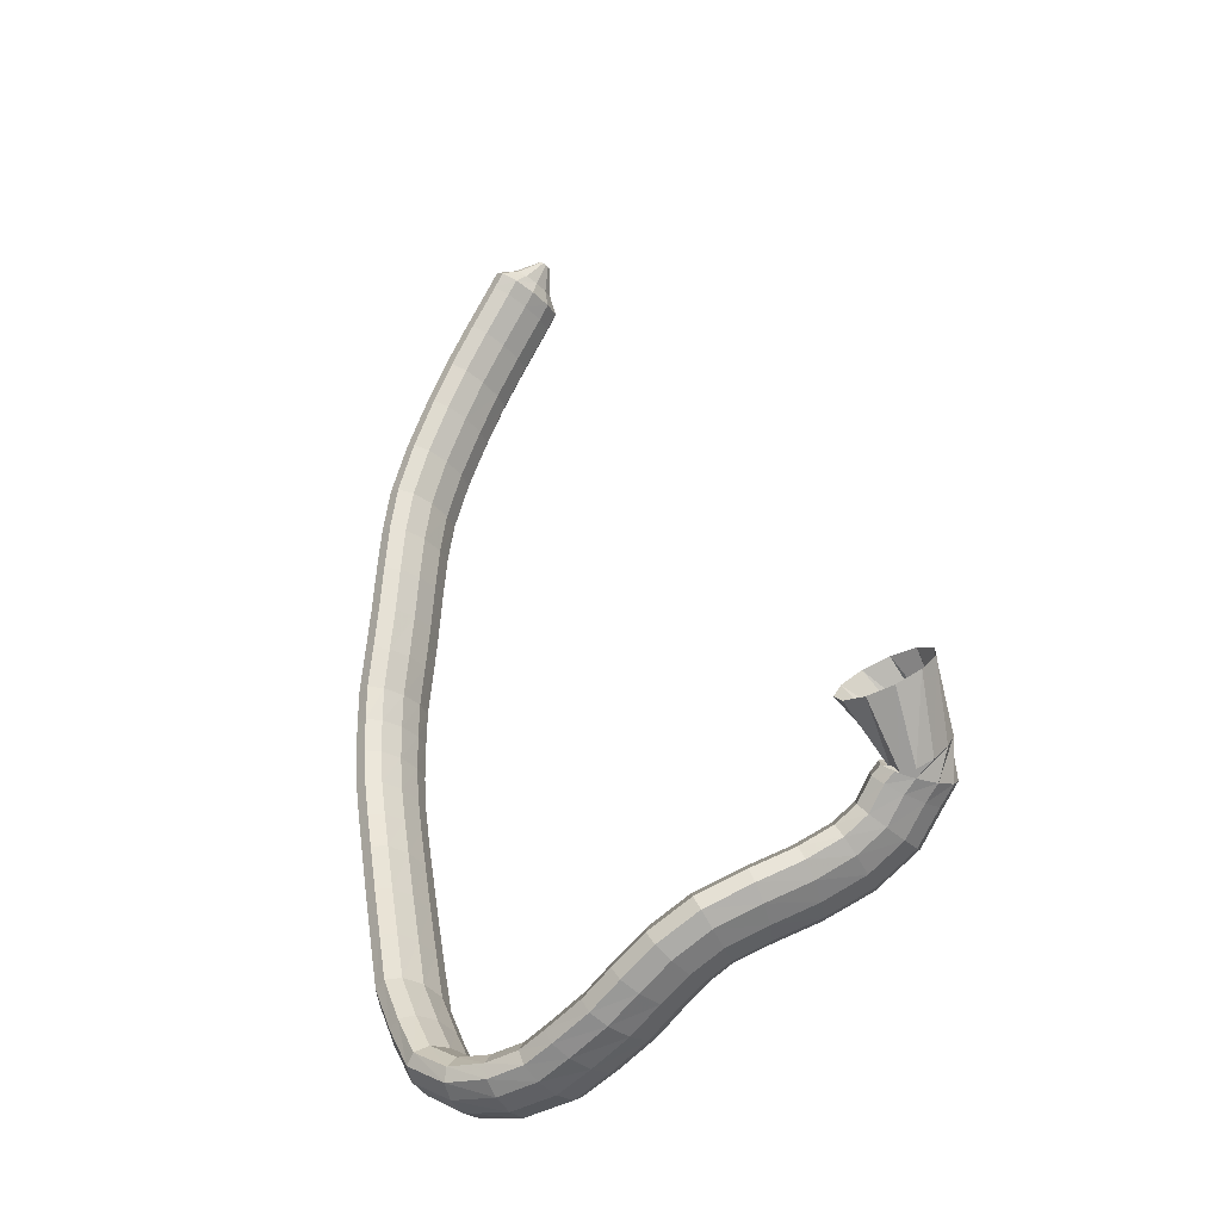
<metadata>
{"format":"obj","ext":"obj","renderer":"f3d","projection":"perspective","resolution":1024,"background":"white","views":[{"elev":45.5,"azim":82.9,"up":"+Z"}]}
</metadata>
<code>
g tube1
v 78.66 127.7 85.5
v 78.66 128 85.19
v 78.75 128.2 85.02
v 78.9 128.4 85.03
v 79.07 128.4 85.23
v 79.2 128.2 85.55
v 79.25 128 85.89
v 79.2 127.7 86.14
v 79.07 127.5 86.22
v 78.9 127.4 86.11
v 78.75 127.5 85.84
v 78.66 127.7 85.5
v 79.44 125.5 83.8
v 79.44 126.6 82.57
v 79.8 127.6 81.87
v 80.42 128.2 81.93
v 81.09 128.2 82.72
v 81.61 127.6 84
v 81.81 126.7 85.36
v 81.62 125.6 86.36
v 81.11 124.7 86.7
v 80.43 124.4 86.26
v 79.81 124.7 85.18
v 79.44 125.5 83.8
v 79.59 124.1 82.74
v 79.56 125.9 80.71
v 80.13 127.6 79.57
v 81.13 128.7 79.69
v 82.25 128.7 81.02
v 83.12 127.7 83.14
v 83.47 126.1 85.38
v 83.19 124.2 87.04
v 82.36 122.8 87.57
v 81.26 122.2 86.82
v 80.23 122.7 85.02
v 79.59 124.1 82.74
v 80.96 122.9 81.67
v 80.95 124.7 79.61
v 81.53 126.4 78.46
v 82.51 127.5 78.59
v 83.57 127.6 79.96
v 84.38 126.7 82.13
v 84.69 125 84.42
v 84.39 123.2 86.09
v 83.58 121.8 86.62
v 82.52 121.2 85.84
v 81.54 121.6 83.99
v 80.96 122.9 81.67
v 84.61 119.9 79.13
v 84.63 121.7 77.05
v 85.21 123.4 75.91
v 86.16 124.5 76.05
v 87.18 124.6 77.45
v 87.95 123.8 79.65
v 88.22 122.2 81.96
v 87.91 120.3 83.64
v 87.11 118.9 84.16
v 86.09 118.3 83.36
v 85.15 118.7 81.48
v 84.61 119.9 79.13
v 88.44 117.1 76.74
v 88.48 118.8 74.65
v 89.03 120.5 73.52
v 89.92 121.7 73.71
v 90.85 121.9 75.15
v 91.55 121 77.4
v 91.77 119.5 79.74
v 91.47 117.7 81.42
v 90.72 116.2 81.91
v 89.77 115.5 81.06
v 88.92 115.8 79.13
v 88.44 117.1 76.74
v 92.52 114.5 74.74
v 92.57 116.3 72.64
v 93.07 118 71.53
v 93.88 119.2 71.76
v 94.72 119.4 73.26
v 95.34 118.7 75.55
v 95.53 117.1 77.9
v 95.24 115.3 79.57
v 94.56 113.8 80.02
v 93.7 113 79.12
v 92.94 113.3 77.15
v 92.52 114.5 74.74
v 97.43 111.8 72.55
v 97.45 113.6 70.47
v 97.89 115.3 69.39
v 98.61 116.6 69.66
v 99.38 116.9 71.19
v 99.96 116.1 73.49
v 100.2 114.6 75.83
v 99.92 112.7 77.48
v 99.31 111.1 77.9
v 98.53 110.4 76.96
v 97.83 110.6 74.97
v 97.43 111.8 72.55
v 102.5 109.5 70.61
v 102.5 111.4 68.56
v 102.8 113.2 67.54
v 103.4 114.5 67.86
v 104 114.8 69.42
v 104.6 114.1 71.74
v 104.8 112.5 74.06
v 104.7 110.6 75.66
v 104.2 109 76.03
v 103.6 108.1 75.05
v 102.9 108.3 73.03
v 102.5 109.5 70.61
v 107 108.3 69.15
v 106.8 110.1 67.14
v 107 112 66.17
v 107.4 113.3 66.53
v 108 113.7 68.12
v 108.6 112.9 70.43
v 108.9 111.3 72.72
v 109 109.4 74.28
v 108.7 107.7 74.59
v 108.1 106.8 73.58
v 107.5 107 71.55
v 107 108.3 69.15
v 111.5 107.3 67.71
v 111.2 109.2 65.73
v 111.3 111.1 64.78
v 111.7 112.4 65.15
v 112.3 112.8 66.74
v 112.9 112 69.03
v 113.3 110.4 71.3
v 113.4 108.5 72.83
v 113.2 106.8 73.13
v 112.7 105.9 72.1
v 112 106.1 70.08
v 111.5 107.3 67.71
v 115.8 106.4 66.17
v 115.5 108.3 64.2
v 115.6 110.2 63.25
v 116 111.6 63.62
v 116.6 111.9 65.21
v 117.3 111.1 67.49
v 117.7 109.5 69.76
v 117.8 107.6 71.28
v 117.6 105.9 71.58
v 117 105 70.56
v 116.4 105.2 68.54
v 115.8 106.4 66.17
v 120.1 105.5 64.68
v 119.9 107.4 62.71
v 120 109.3 61.76
v 120.4 110.6 62.13
v 121 110.9 63.7
v 121.7 110.2 65.99
v 122.1 108.6 68.25
v 122.2 106.6 69.78
v 121.9 104.9 70.08
v 121.4 104 69.06
v 120.7 104.3 67.05
v 120.1 105.5 64.68
v 124.3 104.5 63.15
v 124 106.4 61.19
v 124 108.3 60.25
v 124.4 109.7 60.63
v 125 110 62.22
v 125.7 109.3 64.5
v 126.2 107.6 66.75
v 126.3 105.7 68.26
v 126.1 104 68.55
v 125.6 103.1 67.53
v 124.9 103.3 65.51
v 124.3 104.5 63.15
v 128.2 104 61.92
v 127.8 105.8 59.94
v 127.8 107.8 59.01
v 128.1 109.1 59.42
v 128.6 109.5 61.03
v 129.2 108.8 63.35
v 129.6 107.2 65.63
v 129.8 105.2 67.14
v 129.6 103.5 67.42
v 129.2 102.6 66.37
v 128.7 102.8 64.32
v 128.2 104 61.92
v 132.1 103.5 60.98
v 131.9 105.4 58.98
v 131.8 107.3 58.04
v 132 108.7 58.46
v 132.4 109.1 60.11
v 132.8 108.4 62.47
v 133.1 106.8 64.78
v 133.3 104.8 66.31
v 133.2 103.1 66.58
v 132.9 102.2 65.5
v 132.5 102.4 63.41
v 132.1 103.5 60.98
v 136.2 103.4 60.34
v 135.9 105.2 58.33
v 135.8 107.1 57.4
v 135.9 108.5 57.83
v 136.2 108.9 59.5
v 136.5 108.2 61.87
v 136.8 106.6 64.19
v 137 104.7 65.72
v 137 103 65.98
v 136.8 102 64.88
v 136.5 102.2 62.78
v 136.2 103.4 60.34
v 140.3 103.4 59.79
v 140.1 105.2 57.78
v 140 107.1 56.84
v 140 108.5 57.29
v 140.2 108.9 58.96
v 140.4 108.2 61.35
v 140.6 106.7 63.68
v 140.8 104.7 65.21
v 140.8 103 65.47
v 140.8 102.1 64.36
v 140.6 102.2 62.24
v 140.3 103.4 59.79
v 144.8 103.5 59.56
v 144.8 105.3 57.55
v 144.7 107.3 56.61
v 144.7 108.6 57.06
v 144.7 109 58.75
v 144.7 108.3 61.14
v 144.7 106.8 63.47
v 144.8 104.8 65.01
v 144.8 103.1 65.26
v 144.9 102.2 64.15
v 144.9 102.3 62.03
v 144.8 103.5 59.56
v 150.7 103.6 59.79
v 150.7 105.5 57.78
v 150.7 107.4 56.86
v 150.7 108.8 57.31
v 150.6 109.2 59
v 150.5 108.5 61.38
v 150.4 106.9 63.71
v 150.4 104.9 65.24
v 150.4 103.2 65.49
v 150.5 102.3 64.37
v 150.6 102.5 62.25
v 150.7 103.6 59.79
v 156.5 103.8 60.11
v 156.6 105.7 58.1
v 156.6 107.6 57.18
v 156.5 109 57.63
v 156.4 109.4 59.32
v 156.2 108.7 61.7
v 156.2 107.1 64.02
v 156.1 105.1 65.55
v 156.2 103.4 65.79
v 156.3 102.5 64.68
v 156.4 102.6 62.56
v 156.5 103.8 60.11
v 162.4 104.1 60.49
v 162.4 106 58.5
v 162.3 107.9 57.59
v 162.1 109.2 58.05
v 161.8 109.6 59.73
v 161.6 108.9 62.1
v 161.6 107.3 64.41
v 161.6 105.3 65.92
v 161.8 103.6 66.15
v 162.1 102.7 65.04
v 162.3 102.9 62.93
v 162.4 104.1 60.49
v 167.8 105.3 61.35
v 167.8 107.2 59.38
v 167.5 109.1 58.47
v 167.1 110.4 58.92
v 166.7 110.7 60.58
v 166.4 109.9 62.93
v 166.4 108.3 65.22
v 166.6 106.3 66.72
v 167 104.6 66.96
v 167.4 103.8 65.86
v 167.7 104 63.77
v 167.8 105.3 61.35
v 172.6 106.7 62.35
v 172.2 108.5 60.33
v 171.5 110.2 59.36
v 170.8 111.4 59.75
v 170.2 111.6 61.37
v 169.9 110.8 63.71
v 170.1 109.2 66.02
v 170.7 107.3 67.58
v 171.4 105.8 67.88
v 172.1 105.1 66.84
v 172.6 105.4 64.77
v 172.6 106.7 62.35
v 175.9 109.9 63.82
v 175.1 111.3 61.59
v 173.9 112.5 60.35
v 172.7 113.3 60.48
v 171.8 113.2 61.95
v 171.5 112.4 64.29
v 171.9 111.1 66.76
v 172.9 109.7 68.57
v 174.2 108.7 69.15
v 175.3 108.4 68.31
v 175.9 108.8 66.32
v 175.9 109.9 63.82
v 177.4 114 65.68
v 176.7 115.3 63.35
v 175.5 116.2 61.9
v 174.1 116.6 61.79
v 172.9 116.2 63.05
v 172.5 115.2 65.29
v 172.8 113.9 67.79
v 173.8 112.8 69.76
v 175.2 112.1 70.57
v 176.5 112.2 69.97
v 177.3 112.9 68.15
v 177.4 114 65.68
v 177.7 118.3 68.03
v 177 119.8 65.87
v 175.8 120.8 64.44
v 174.4 121 64.21
v 173.2 120.2 65.23
v 172.7 118.8 67.19
v 172.9 117.2 69.47
v 173.9 115.8 71.34
v 175.3 115.2 72.21
v 176.6 115.5 71.8
v 177.5 116.7 70.24
v 177.7 118.3 68.03
v 177.3 121.5 71.02
v 176.6 123.3 69.08
v 175.4 124.4 67.76
v 174 124.4 67.47
v 172.8 123.4 68.31
v 172.3 121.7 70.01
v 172.6 119.8 72.04
v 173.6 118.2 73.73
v 175 117.6 74.57
v 176.3 118.1 74.28
v 177.2 119.5 72.96
v 177.3 121.5 71.02
v 176.7 125 74.53
v 176 126.8 72.6
v 174.7 127.9 71.25
v 173.3 127.9 70.91
v 172.2 126.8 71.68
v 171.7 125 73.32
v 172.1 123 75.32
v 173.1 121.5 77.02
v 174.5 121 77.91
v 175.8 121.5 77.68
v 176.6 123.1 76.42
v 176.7 125 74.53
v 175.6 127.8 77.48
v 174.9 129.5 75.47
v 173.6 130.5 74.03
v 172.3 130.4 73.61
v 171.2 129.2 74.35
v 170.8 127.4 76.01
v 171.1 125.5 78.07
v 172.2 124.1 79.87
v 173.5 123.7 80.84
v 174.8 124.4 80.67
v 175.6 125.9 79.42
v 175.6 127.8 77.48
v 174.5 130.6 79.93
v 173.9 132 77.67
v 172.7 132.7 76.05
v 171.4 132.5 75.58
v 170.3 131.5 76.42
v 169.8 129.9 78.3
v 170 128.3 80.61
v 170.9 127.2 82.64
v 172.3 126.9 83.72
v 173.5 127.6 83.53
v 174.4 128.9 82.11
v 174.5 130.6 79.93
v 173.4 133.7 81.74
v 173 134.5 79.17
v 171.9 134.9 77.34
v 170.6 134.6 76.84
v 169.4 133.9 77.82
v 168.7 132.8 79.98
v 168.7 131.9 82.63
v 169.5 131.3 84.92
v 170.7 131.2 86.14
v 172.1 131.8 85.88
v 173.1 132.7 84.25
v 173.4 133.7 81.74
v 172.1 138 82.66
v 171.8 138.4 79.97
v 170.9 138.4 78.07
v 169.5 138.1 77.56
v 168.3 137.5 78.6
v 167.5 136.9 80.87
v 167.4 136.4 83.63
v 168 136.2 86.03
v 169.2 136.3 87.28
v 170.6 136.7 87.01
v 171.6 137.4 85.28
v 172.1 138 82.66
v 170.7 142.8 83.34
v 170.4 143.2 80.66
v 169.4 143.3 78.76
v 168.1 143 78.24
v 166.9 142.4 79.26
v 166.1 141.6 81.51
v 166 141.1 84.26
v 166.6 140.8 86.65
v 167.8 140.9 87.91
v 169.1 141.4 87.65
v 170.2 142.1 85.95
v 170.7 142.8 83.34
v 169.2 147.2 84.61
v 168.8 148 82.06
v 167.7 148.4 80.21
v 166.4 148.1 79.67
v 165.3 147.2 80.59
v 164.6 146.1 82.69
v 164.6 145 85.3
v 165.3 144.4 87.59
v 166.5 144.3 88.83
v 167.8 145 88.64
v 168.8 146 87.06
v 169.2 147.2 84.61
v 167.4 150.7 86.7
v 166.7 152.1 84.5
v 165.6 152.8 82.85
v 164.3 152.5 82.27
v 163.3 151.2 82.94
v 162.9 149.5 84.66
v 163.2 147.8 86.87
v 164.2 146.6 88.88
v 165.5 146.5 90.04
v 166.6 147.3 89.99
v 167.4 148.9 88.74
v 167.4 150.7 86.7
v 165.6 152.7 89.36
v 164.7 154.4 87.43
v 163.4 155.2 85.93
v 162.1 154.8 85.35
v 161.2 153.4 85.86
v 161.1 151.4 87.31
v 161.6 149.4 89.23
v 162.8 148.1 91.02
v 164.1 147.9 92.11
v 165.2 148.8 92.14
v 165.8 150.6 91.12
v 165.6 152.7 89.36
v 164.6 153.9 90.75
v 163.5 155.8 89.07
v 162.1 156.6 87.72
v 160.8 156.2 87.13
v 160.1 154.7 87.49
v 160.2 152.5 88.68
v 161 150.4 90.32
v 162.3 148.9 91.9
v 163.7 148.7 92.91
v 164.7 149.7 93.03
v 165 151.6 92.23
v 164.6 153.9 90.75
v 162.4 155 92.99
v 160.2 156.2 91.81
v 158.4 156.3 90.6
v 157.7 155.4 89.75
v 158.2 153.8 89.53
v 159.7 151.9 90
v 161.9 150.4 91.03
v 163.9 149.7 92.28
v 165.2 150.1 93.35
v 165.4 151.4 93.91
v 164.3 153.3 93.78
v 162.4 155 92.99
v 158 154.2 100.3
v 155.7 154.7 98.75
v 153.8 153.7 96.86
v 153 151.6 95.2
v 153.6 149 94.28
v 155.2 146.7 94.41
v 157.5 145.5 95.54
v 159.7 145.8 97.3
v 161.1 147.4 99.16
v 161.2 149.9 100.5
v 160.1 152.4 100.9
v 158 154.2 100.3
f 1 2 14
f 14 13 1
f 2 3 15
f 15 14 2
f 3 4 16
f 16 15 3
f 4 5 17
f 17 16 4
f 5 6 18
f 18 17 5
f 6 7 19
f 19 18 6
f 7 8 20
f 20 19 7
f 8 9 21
f 21 20 8
f 9 10 22
f 22 21 9
f 10 11 23
f 23 22 10
f 11 12 24
f 24 23 11
f 13 14 26
f 26 25 13
f 14 15 27
f 27 26 14
f 15 16 28
f 28 27 15
f 16 17 29
f 29 28 16
f 17 18 30
f 30 29 17
f 18 19 31
f 31 30 18
f 19 20 32
f 32 31 19
f 20 21 33
f 33 32 20
f 21 22 34
f 34 33 21
f 22 23 35
f 35 34 22
f 23 24 36
f 36 35 23
f 25 26 38
f 38 37 25
f 26 27 39
f 39 38 26
f 27 28 40
f 40 39 27
f 28 29 41
f 41 40 28
f 29 30 42
f 42 41 29
f 30 31 43
f 43 42 30
f 31 32 44
f 44 43 31
f 32 33 45
f 45 44 32
f 33 34 46
f 46 45 33
f 34 35 47
f 47 46 34
f 35 36 48
f 48 47 35
f 37 38 50
f 50 49 37
f 38 39 51
f 51 50 38
f 39 40 52
f 52 51 39
f 40 41 53
f 53 52 40
f 41 42 54
f 54 53 41
f 42 43 55
f 55 54 42
f 43 44 56
f 56 55 43
f 44 45 57
f 57 56 44
f 45 46 58
f 58 57 45
f 46 47 59
f 59 58 46
f 47 48 60
f 60 59 47
f 49 50 62
f 62 61 49
f 50 51 63
f 63 62 50
f 51 52 64
f 64 63 51
f 52 53 65
f 65 64 52
f 53 54 66
f 66 65 53
f 54 55 67
f 67 66 54
f 55 56 68
f 68 67 55
f 56 57 69
f 69 68 56
f 57 58 70
f 70 69 57
f 58 59 71
f 71 70 58
f 59 60 72
f 72 71 59
f 61 62 74
f 74 73 61
f 62 63 75
f 75 74 62
f 63 64 76
f 76 75 63
f 64 65 77
f 77 76 64
f 65 66 78
f 78 77 65
f 66 67 79
f 79 78 66
f 67 68 80
f 80 79 67
f 68 69 81
f 81 80 68
f 69 70 82
f 82 81 69
f 70 71 83
f 83 82 70
f 71 72 84
f 84 83 71
f 73 74 86
f 86 85 73
f 74 75 87
f 87 86 74
f 75 76 88
f 88 87 75
f 76 77 89
f 89 88 76
f 77 78 90
f 90 89 77
f 78 79 91
f 91 90 78
f 79 80 92
f 92 91 79
f 80 81 93
f 93 92 80
f 81 82 94
f 94 93 81
f 82 83 95
f 95 94 82
f 83 84 96
f 96 95 83
f 85 86 98
f 98 97 85
f 86 87 99
f 99 98 86
f 87 88 100
f 100 99 87
f 88 89 101
f 101 100 88
f 89 90 102
f 102 101 89
f 90 91 103
f 103 102 90
f 91 92 104
f 104 103 91
f 92 93 105
f 105 104 92
f 93 94 106
f 106 105 93
f 94 95 107
f 107 106 94
f 95 96 108
f 108 107 95
f 97 98 110
f 110 109 97
f 98 99 111
f 111 110 98
f 99 100 112
f 112 111 99
f 100 101 113
f 113 112 100
f 101 102 114
f 114 113 101
f 102 103 115
f 115 114 102
f 103 104 116
f 116 115 103
f 104 105 117
f 117 116 104
f 105 106 118
f 118 117 105
f 106 107 119
f 119 118 106
f 107 108 120
f 120 119 107
f 109 110 122
f 122 121 109
f 110 111 123
f 123 122 110
f 111 112 124
f 124 123 111
f 112 113 125
f 125 124 112
f 113 114 126
f 126 125 113
f 114 115 127
f 127 126 114
f 115 116 128
f 128 127 115
f 116 117 129
f 129 128 116
f 117 118 130
f 130 129 117
f 118 119 131
f 131 130 118
f 119 120 132
f 132 131 119
f 121 122 134
f 134 133 121
f 122 123 135
f 135 134 122
f 123 124 136
f 136 135 123
f 124 125 137
f 137 136 124
f 125 126 138
f 138 137 125
f 126 127 139
f 139 138 126
f 127 128 140
f 140 139 127
f 128 129 141
f 141 140 128
f 129 130 142
f 142 141 129
f 130 131 143
f 143 142 130
f 131 132 144
f 144 143 131
f 133 134 146
f 146 145 133
f 134 135 147
f 147 146 134
f 135 136 148
f 148 147 135
f 136 137 149
f 149 148 136
f 137 138 150
f 150 149 137
f 138 139 151
f 151 150 138
f 139 140 152
f 152 151 139
f 140 141 153
f 153 152 140
f 141 142 154
f 154 153 141
f 142 143 155
f 155 154 142
f 143 144 156
f 156 155 143
f 145 146 158
f 158 157 145
f 146 147 159
f 159 158 146
f 147 148 160
f 160 159 147
f 148 149 161
f 161 160 148
f 149 150 162
f 162 161 149
f 150 151 163
f 163 162 150
f 151 152 164
f 164 163 151
f 152 153 165
f 165 164 152
f 153 154 166
f 166 165 153
f 154 155 167
f 167 166 154
f 155 156 168
f 168 167 155
f 157 158 170
f 170 169 157
f 158 159 171
f 171 170 158
f 159 160 172
f 172 171 159
f 160 161 173
f 173 172 160
f 161 162 174
f 174 173 161
f 162 163 175
f 175 174 162
f 163 164 176
f 176 175 163
f 164 165 177
f 177 176 164
f 165 166 178
f 178 177 165
f 166 167 179
f 179 178 166
f 167 168 180
f 180 179 167
f 169 170 182
f 182 181 169
f 170 171 183
f 183 182 170
f 171 172 184
f 184 183 171
f 172 173 185
f 185 184 172
f 173 174 186
f 186 185 173
f 174 175 187
f 187 186 174
f 175 176 188
f 188 187 175
f 176 177 189
f 189 188 176
f 177 178 190
f 190 189 177
f 178 179 191
f 191 190 178
f 179 180 192
f 192 191 179
f 181 182 194
f 194 193 181
f 182 183 195
f 195 194 182
f 183 184 196
f 196 195 183
f 184 185 197
f 197 196 184
f 185 186 198
f 198 197 185
f 186 187 199
f 199 198 186
f 187 188 200
f 200 199 187
f 188 189 201
f 201 200 188
f 189 190 202
f 202 201 189
f 190 191 203
f 203 202 190
f 191 192 204
f 204 203 191
f 193 194 206
f 206 205 193
f 194 195 207
f 207 206 194
f 195 196 208
f 208 207 195
f 196 197 209
f 209 208 196
f 197 198 210
f 210 209 197
f 198 199 211
f 211 210 198
f 199 200 212
f 212 211 199
f 200 201 213
f 213 212 200
f 201 202 214
f 214 213 201
f 202 203 215
f 215 214 202
f 203 204 216
f 216 215 203
f 205 206 218
f 218 217 205
f 206 207 219
f 219 218 206
f 207 208 220
f 220 219 207
f 208 209 221
f 221 220 208
f 209 210 222
f 222 221 209
f 210 211 223
f 223 222 210
f 211 212 224
f 224 223 211
f 212 213 225
f 225 224 212
f 213 214 226
f 226 225 213
f 214 215 227
f 227 226 214
f 215 216 228
f 228 227 215
f 217 218 230
f 230 229 217
f 218 219 231
f 231 230 218
f 219 220 232
f 232 231 219
f 220 221 233
f 233 232 220
f 221 222 234
f 234 233 221
f 222 223 235
f 235 234 222
f 223 224 236
f 236 235 223
f 224 225 237
f 237 236 224
f 225 226 238
f 238 237 225
f 226 227 239
f 239 238 226
f 227 228 240
f 240 239 227
f 229 230 242
f 242 241 229
f 230 231 243
f 243 242 230
f 231 232 244
f 244 243 231
f 232 233 245
f 245 244 232
f 233 234 246
f 246 245 233
f 234 235 247
f 247 246 234
f 235 236 248
f 248 247 235
f 236 237 249
f 249 248 236
f 237 238 250
f 250 249 237
f 238 239 251
f 251 250 238
f 239 240 252
f 252 251 239
f 241 242 254
f 254 253 241
f 242 243 255
f 255 254 242
f 243 244 256
f 256 255 243
f 244 245 257
f 257 256 244
f 245 246 258
f 258 257 245
f 246 247 259
f 259 258 246
f 247 248 260
f 260 259 247
f 248 249 261
f 261 260 248
f 249 250 262
f 262 261 249
f 250 251 263
f 263 262 250
f 251 252 264
f 264 263 251
f 253 254 266
f 266 265 253
f 254 255 267
f 267 266 254
f 255 256 268
f 268 267 255
f 256 257 269
f 269 268 256
f 257 258 270
f 270 269 257
f 258 259 271
f 271 270 258
f 259 260 272
f 272 271 259
f 260 261 273
f 273 272 260
f 261 262 274
f 274 273 261
f 262 263 275
f 275 274 262
f 263 264 276
f 276 275 263
f 265 266 278
f 278 277 265
f 266 267 279
f 279 278 266
f 267 268 280
f 280 279 267
f 268 269 281
f 281 280 268
f 269 270 282
f 282 281 269
f 270 271 283
f 283 282 270
f 271 272 284
f 284 283 271
f 272 273 285
f 285 284 272
f 273 274 286
f 286 285 273
f 274 275 287
f 287 286 274
f 275 276 288
f 288 287 275
f 277 278 290
f 290 289 277
f 278 279 291
f 291 290 278
f 279 280 292
f 292 291 279
f 280 281 293
f 293 292 280
f 281 282 294
f 294 293 281
f 282 283 295
f 295 294 282
f 283 284 296
f 296 295 283
f 284 285 297
f 297 296 284
f 285 286 298
f 298 297 285
f 286 287 299
f 299 298 286
f 287 288 300
f 300 299 287
f 289 290 302
f 302 301 289
f 290 291 303
f 303 302 290
f 291 292 304
f 304 303 291
f 292 293 305
f 305 304 292
f 293 294 306
f 306 305 293
f 294 295 307
f 307 306 294
f 295 296 308
f 308 307 295
f 296 297 309
f 309 308 296
f 297 298 310
f 310 309 297
f 298 299 311
f 311 310 298
f 299 300 312
f 312 311 299
f 301 302 314
f 314 313 301
f 302 303 315
f 315 314 302
f 303 304 316
f 316 315 303
f 304 305 317
f 317 316 304
f 305 306 318
f 318 317 305
f 306 307 319
f 319 318 306
f 307 308 320
f 320 319 307
f 308 309 321
f 321 320 308
f 309 310 322
f 322 321 309
f 310 311 323
f 323 322 310
f 311 312 324
f 324 323 311
f 313 314 326
f 326 325 313
f 314 315 327
f 327 326 314
f 315 316 328
f 328 327 315
f 316 317 329
f 329 328 316
f 317 318 330
f 330 329 317
f 318 319 331
f 331 330 318
f 319 320 332
f 332 331 319
f 320 321 333
f 333 332 320
f 321 322 334
f 334 333 321
f 322 323 335
f 335 334 322
f 323 324 336
f 336 335 323
f 325 326 338
f 338 337 325
f 326 327 339
f 339 338 326
f 327 328 340
f 340 339 327
f 328 329 341
f 341 340 328
f 329 330 342
f 342 341 329
f 330 331 343
f 343 342 330
f 331 332 344
f 344 343 331
f 332 333 345
f 345 344 332
f 333 334 346
f 346 345 333
f 334 335 347
f 347 346 334
f 335 336 348
f 348 347 335
f 337 338 350
f 350 349 337
f 338 339 351
f 351 350 338
f 339 340 352
f 352 351 339
f 340 341 353
f 353 352 340
f 341 342 354
f 354 353 341
f 342 343 355
f 355 354 342
f 343 344 356
f 356 355 343
f 344 345 357
f 357 356 344
f 345 346 358
f 358 357 345
f 346 347 359
f 359 358 346
f 347 348 360
f 360 359 347
f 349 350 362
f 362 361 349
f 350 351 363
f 363 362 350
f 351 352 364
f 364 363 351
f 352 353 365
f 365 364 352
f 353 354 366
f 366 365 353
f 354 355 367
f 367 366 354
f 355 356 368
f 368 367 355
f 356 357 369
f 369 368 356
f 357 358 370
f 370 369 357
f 358 359 371
f 371 370 358
f 359 360 372
f 372 371 359
f 361 362 374
f 374 373 361
f 362 363 375
f 375 374 362
f 363 364 376
f 376 375 363
f 364 365 377
f 377 376 364
f 365 366 378
f 378 377 365
f 366 367 379
f 379 378 366
f 367 368 380
f 380 379 367
f 368 369 381
f 381 380 368
f 369 370 382
f 382 381 369
f 370 371 383
f 383 382 370
f 371 372 384
f 384 383 371
f 373 374 386
f 386 385 373
f 374 375 387
f 387 386 374
f 375 376 388
f 388 387 375
f 376 377 389
f 389 388 376
f 377 378 390
f 390 389 377
f 378 379 391
f 391 390 378
f 379 380 392
f 392 391 379
f 380 381 393
f 393 392 380
f 381 382 394
f 394 393 381
f 382 383 395
f 395 394 382
f 383 384 396
f 396 395 383
f 385 386 398
f 398 397 385
f 386 387 399
f 399 398 386
f 387 388 400
f 400 399 387
f 388 389 401
f 401 400 388
f 389 390 402
f 402 401 389
f 390 391 403
f 403 402 390
f 391 392 404
f 404 403 391
f 392 393 405
f 405 404 392
f 393 394 406
f 406 405 393
f 394 395 407
f 407 406 394
f 395 396 408
f 408 407 395
f 397 398 410
f 410 409 397
f 398 399 411
f 411 410 398
f 399 400 412
f 412 411 399
f 400 401 413
f 413 412 400
f 401 402 414
f 414 413 401
f 402 403 415
f 415 414 402
f 403 404 416
f 416 415 403
f 404 405 417
f 417 416 404
f 405 406 418
f 418 417 405
f 406 407 419
f 419 418 406
f 407 408 420
f 420 419 407
f 409 410 422
f 422 421 409
f 410 411 423
f 423 422 410
f 411 412 424
f 424 423 411
f 412 413 425
f 425 424 412
f 413 414 426
f 426 425 413
f 414 415 427
f 427 426 414
f 415 416 428
f 428 427 415
f 416 417 429
f 429 428 416
f 417 418 430
f 430 429 417
f 418 419 431
f 431 430 418
f 419 420 432
f 432 431 419
f 421 422 434
f 434 433 421
f 422 423 435
f 435 434 422
f 423 424 436
f 436 435 423
f 424 425 437
f 437 436 424
f 425 426 438
f 438 437 425
f 426 427 439
f 439 438 426
f 427 428 440
f 440 439 427
f 428 429 441
f 441 440 428
f 429 430 442
f 442 441 429
f 430 431 443
f 443 442 430
f 431 432 444
f 444 443 431
f 433 434 446
f 446 445 433
f 434 435 447
f 447 446 434
f 435 436 448
f 448 447 435
f 436 437 449
f 449 448 436
f 437 438 450
f 450 449 437
f 438 439 451
f 451 450 438
f 439 440 452
f 452 451 439
f 440 441 453
f 453 452 440
f 441 442 454
f 454 453 441
f 442 443 455
f 455 454 442
f 443 444 456
f 456 455 443
f 445 446 458
f 458 457 445
f 446 447 459
f 459 458 446
f 447 448 460
f 460 459 447
f 448 449 461
f 461 460 448
f 449 450 462
f 462 461 449
f 450 451 463
f 463 462 450
f 451 452 464
f 464 463 451
f 452 453 465
f 465 464 452
f 453 454 466
f 466 465 453
f 454 455 467
f 467 466 454
f 455 456 468
f 468 467 455
f 457 458 470
f 470 469 457
f 458 459 471
f 471 470 458
f 459 460 472
f 472 471 459
f 460 461 473
f 473 472 460
f 461 462 474
f 474 473 461
f 462 463 475
f 475 474 462
f 463 464 476
f 476 475 463
f 464 465 477
f 477 476 464
f 465 466 478
f 478 477 465
f 466 467 479
f 479 478 466
f 467 468 480
f 480 479 467
g

</code>
